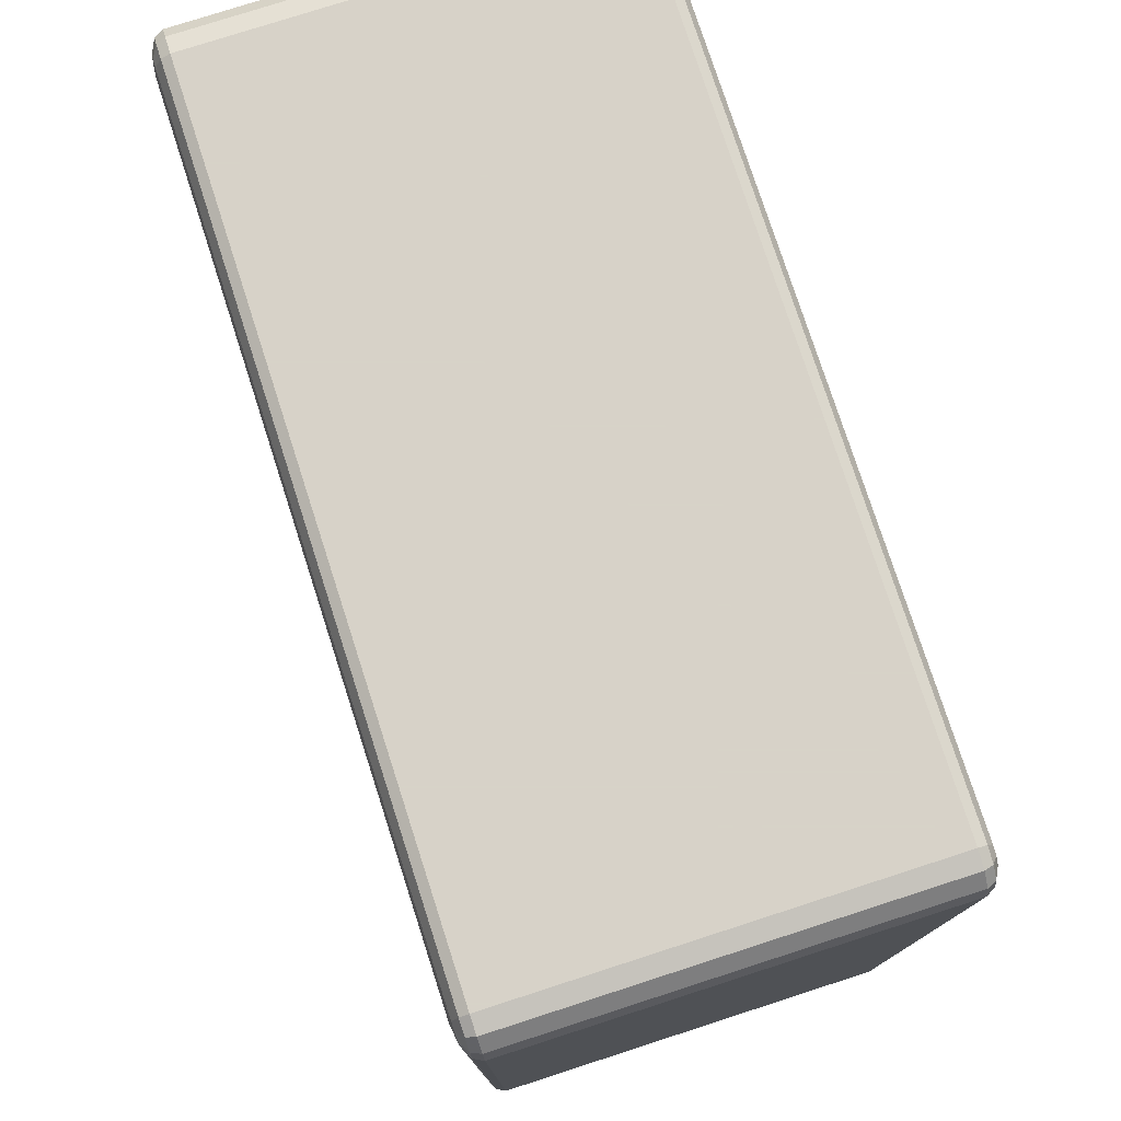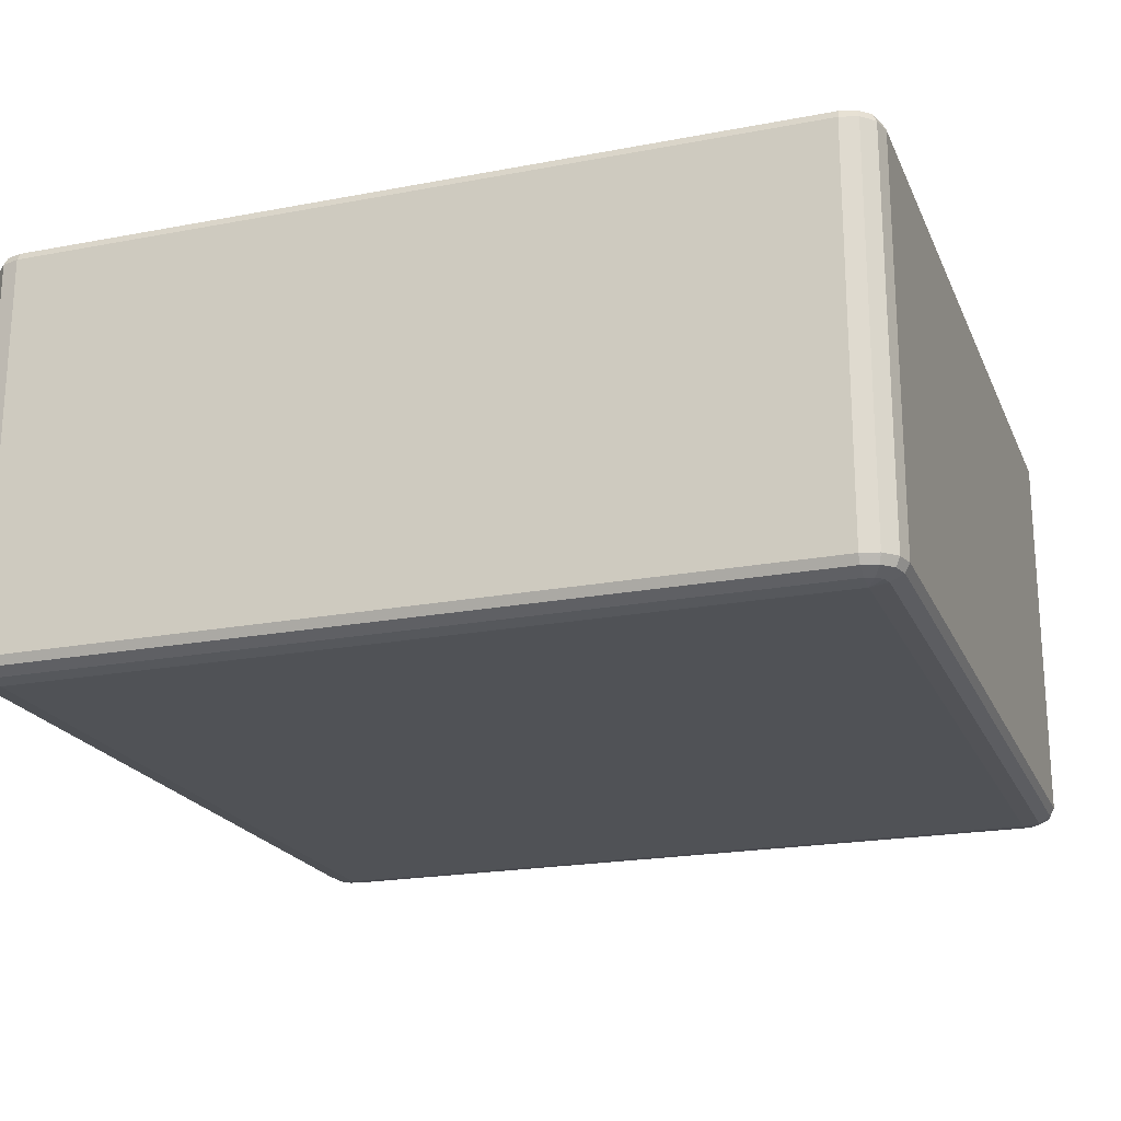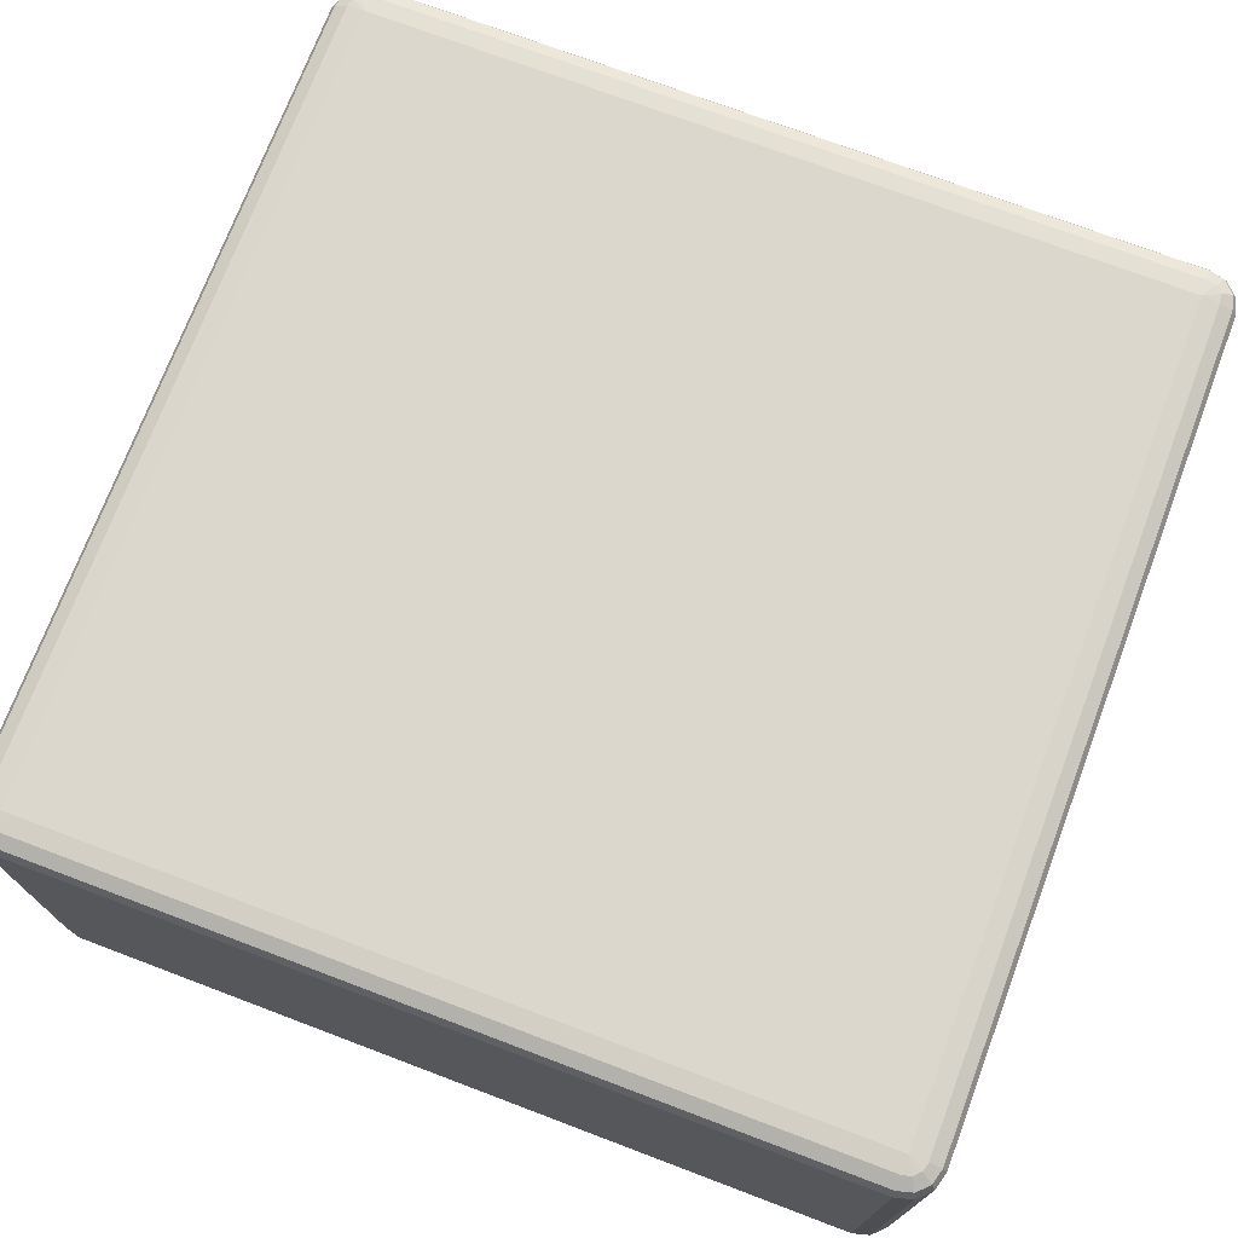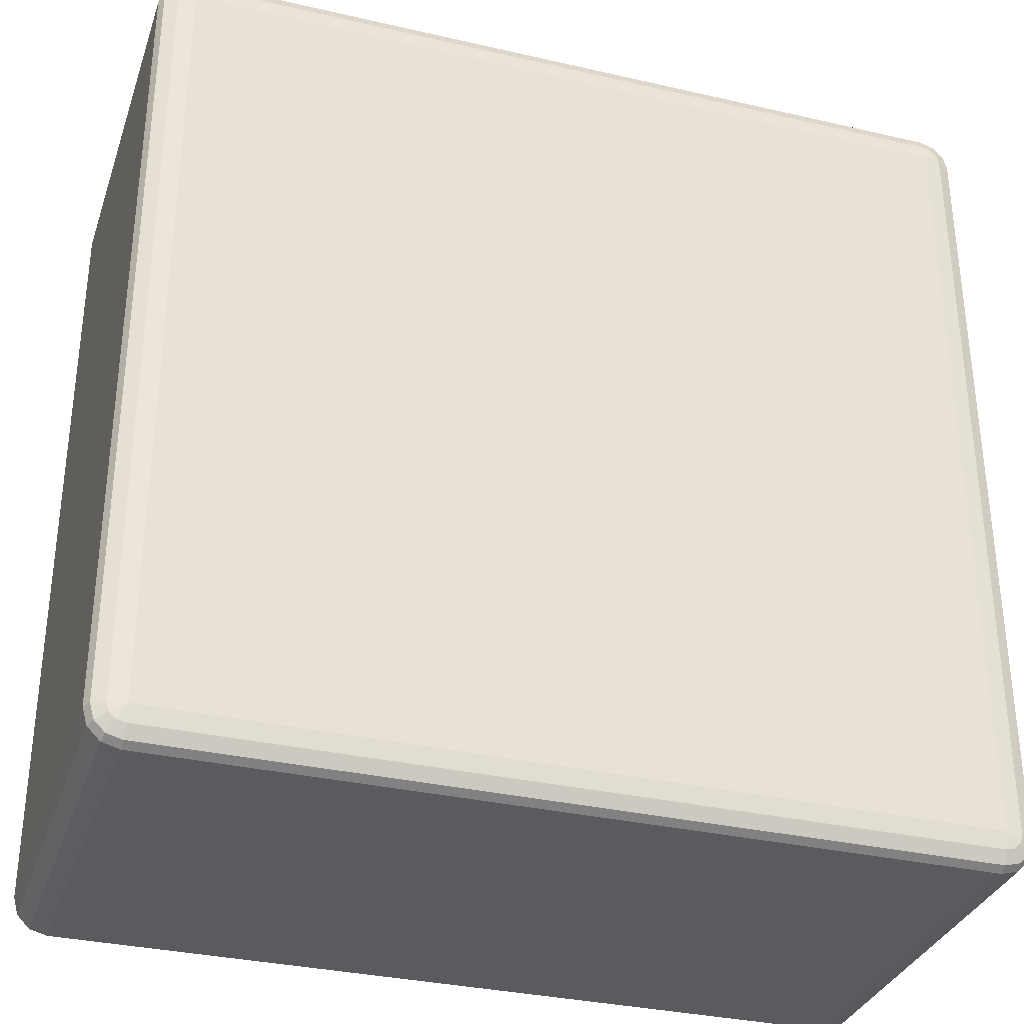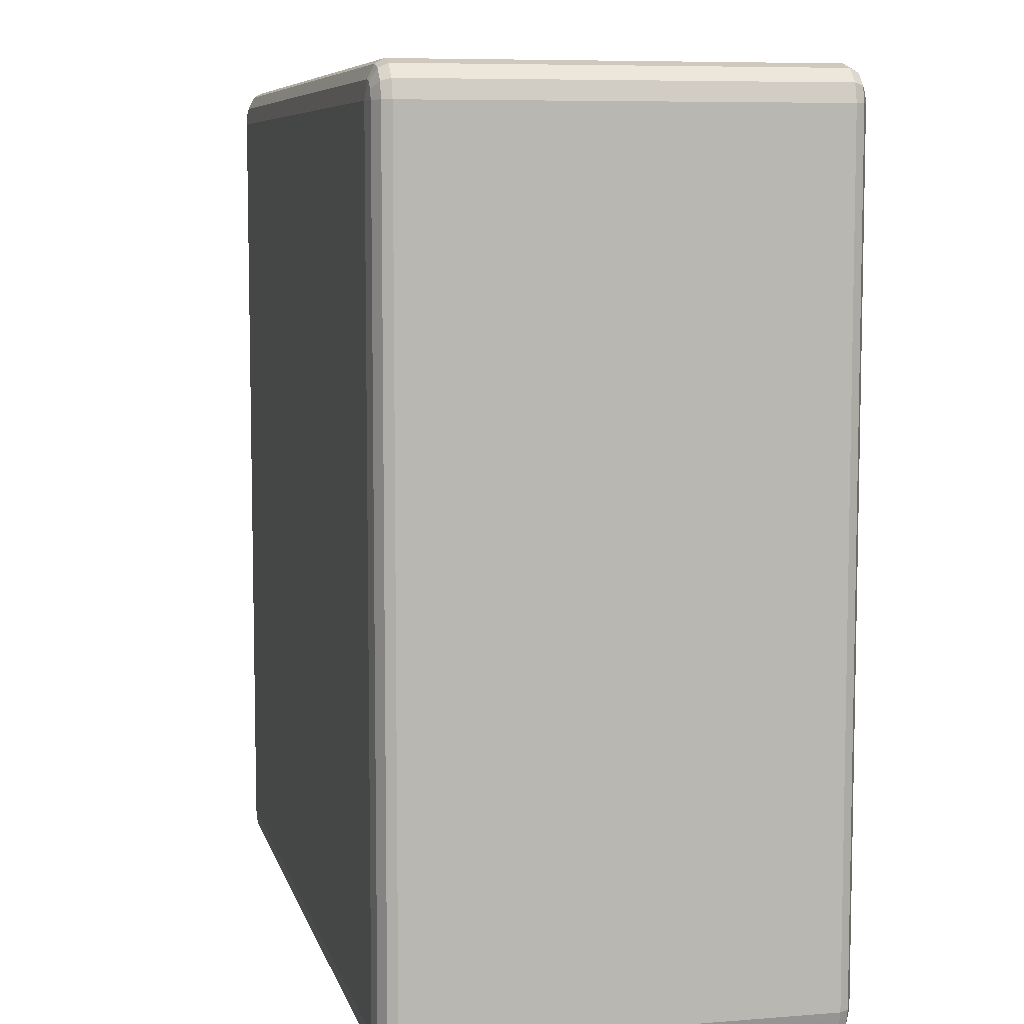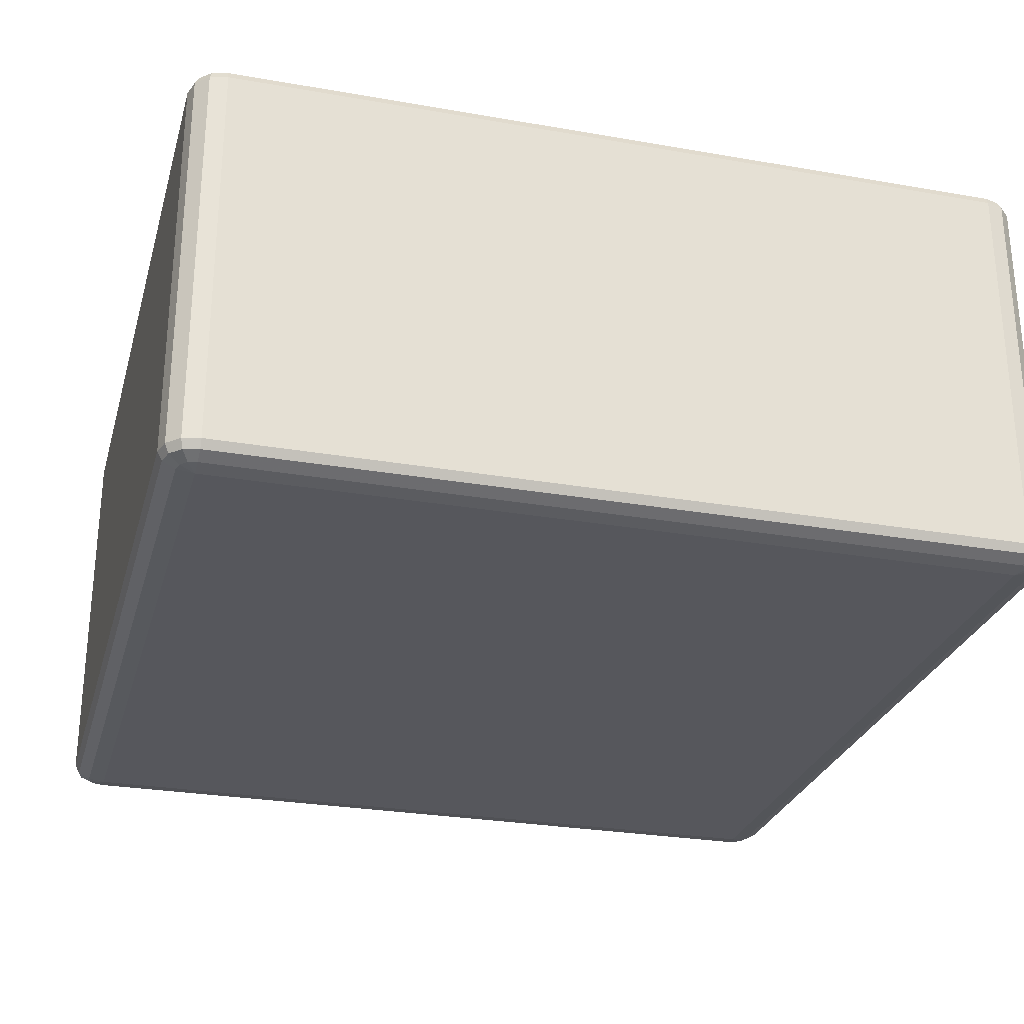
<metadata>
{"format":"obj","ext":"obj","renderer":"f3d","projection":"perspective","resolution":1024,"background":"white","views":[{"elev":77.3,"azim":72.1,"up":"+Z"},{"elev":-20.9,"azim":-161.1,"up":"+Y"},{"elev":73.1,"azim":-159.3,"up":"+Y"},{"elev":-33.0,"azim":162.4,"up":"+Z"},{"elev":7.5,"azim":-103.0,"up":"+Z"},{"elev":-27.6,"azim":165.0,"up":"+Y"}]}
</metadata>
<code>
v 4350 878 -9850
v 4350 418 -9850
v 4330 418 -9855
v 4330 878 -9855
v 4315 418 -9870
v 4315 878 -9870
v 4310 418 -9890
v 4310 878 -9890
v 4310 418 -1.081e+04
v 4310 878 -1.081e+04
v 4315 418 -1.083e+04
v 4315 878 -1.083e+04
v 4330 418 -1.084e+04
v 4330 878 -1.084e+04
v 4350 418 -1.085e+04
v 4350 878 -1.085e+04
v 5270 418 -1.085e+04
v 5270 878 -1.085e+04
v 5290 418 -1.084e+04
v 5290 878 -1.084e+04
v 5305 418 -1.083e+04
v 5305 878 -1.083e+04
v 5310 418 -1.081e+04
v 5310 878 -1.081e+04
v 5310 418 -9890
v 5310 878 -9890
v 5305 418 -9870
v 5305 878 -9870
v 5290 418 -9855
v 5290 878 -9855
v 5270 418 -9850
v 5270 878 -9850
v 4350 888 -9855
v 4333 888 -9860
v 5270 888 -9855
v 4320 888 -9873
v 5287 888 -9860
v 4315 888 -9890
v 5300 888 -9873
v 4315 888 -1.081e+04
v 5305 888 -9890
v 4320 888 -1.083e+04
v 5305 888 -1.081e+04
v 4333 888 -1.084e+04
v 5300 888 -1.083e+04
v 4350 888 -1.084e+04
v 5287 888 -1.084e+04
v 5270 888 -1.084e+04
v 5280 895.3 -1.083e+04
v 5270 895.3 -1.083e+04
v 4350 895.3 -1.083e+04
v 4340 895.3 -1.083e+04
v 4350 898 -1.081e+04
v 4333 895.3 -1.082e+04
v 4330 895.3 -1.081e+04
v 5270 898 -1.081e+04
v 4330 895.3 -9890
v 4350 898 -9890
v 4333 895.3 -9880
v 4340 895.3 -9873
v 4350 895.3 -9870
v 5270 898 -9890
v 5270 895.3 -9870
v 5280 895.3 -9873
v 5287 895.3 -9880
v 5290 895.3 -9890
v 5290 895.3 -1.081e+04
v 5287 895.3 -1.082e+04
v 4333 408 -9860
v 4350 408 -9855
v 4320 408 -9873
v 5270 408 -9855
v 4315 408 -9890
v 5287 408 -9860
v 4315 408 -1.081e+04
v 5300 408 -9873
v 4320 408 -1.083e+04
v 5305 408 -9890
v 4333 408 -1.084e+04
v 5305 408 -1.081e+04
v 4350 408 -1.084e+04
v 5300 408 -1.083e+04
v 5270 408 -1.084e+04
v 5287 408 -1.084e+04
v 5270 400.7 -1.083e+04
v 5280 400.7 -1.083e+04
v 5287 400.7 -1.082e+04
v 5290 400.7 -1.081e+04
v 5270 398 -1.081e+04
v 5290 400.7 -9890
v 4350 400.7 -1.083e+04
v 5287 400.7 -9880
v 4340 400.7 -1.083e+04
v 5280 400.7 -9873
v 4333 400.7 -1.082e+04
v 4350 398 -1.081e+04
v 4330 400.7 -1.081e+04
v 4330 400.7 -9890
v 5270 398 -9890
v 4350 398 -9890
v 4333 400.7 -9880
v 5270 400.7 -9870
v 4340 400.7 -9873
v 4350 400.7 -9870
f 3 2 1
f 1 4 3
f 5 3 4
f 4 6 5
f 7 5 6
f 6 8 7
f 9 7 8
f 8 10 9
f 11 9 10
f 10 12 11
f 13 11 12
f 12 14 13
f 15 13 14
f 14 16 15
f 17 15 16
f 16 18 17
f 19 17 18
f 18 20 19
f 21 19 20
f 20 22 21
f 23 21 22
f 22 24 23
f 25 23 24
f 24 26 25
f 27 25 26
f 26 28 27
f 29 27 28
f 28 30 29
f 31 29 30
f 30 32 31
f 2 31 32
f 32 1 2
f 4 1 33
f 33 34 4
f 6 4 34
f 35 33 1
f 1 32 35
f 34 36 6
f 8 6 36
f 37 35 32
f 32 30 37
f 36 38 8
f 10 8 38
f 39 37 30
f 30 28 39
f 38 40 10
f 12 10 40
f 41 39 28
f 28 26 41
f 40 42 12
f 14 12 42
f 43 41 26
f 26 24 43
f 42 44 14
f 16 14 44
f 45 43 24
f 24 22 45
f 44 46 16
f 18 16 46
f 47 45 22
f 22 20 47
f 20 18 48
f 48 47 20
f 46 48 18
f 45 47 49
f 47 48 50
f 50 49 47
f 48 46 51
f 51 50 48
f 52 51 46
f 46 44 52
f 50 51 53
f 51 52 53
f 54 52 44
f 52 54 53
f 44 42 54
f 55 54 42
f 54 55 53
f 42 40 55
f 53 56 50
f 49 50 56
f 57 55 40
f 40 38 57
f 58 53 55
f 55 57 58
f 56 53 58
f 59 57 38
f 57 59 58
f 38 36 59
f 60 59 36
f 59 60 58
f 36 34 60
f 61 60 34
f 60 61 58
f 34 33 61
f 62 58 61
f 58 62 56
f 63 61 33
f 61 63 62
f 33 35 63
f 64 63 35
f 63 64 62
f 35 37 64
f 65 64 37
f 64 65 62
f 37 39 65
f 65 66 62
f 66 65 39
f 56 62 66
f 39 41 66
f 67 66 41
f 66 67 56
f 41 43 67
f 67 68 56
f 68 67 43
f 68 49 56
f 43 45 68
f 49 68 45
f 2 3 69
f 69 70 2
f 31 2 70
f 71 69 3
f 3 5 71
f 70 72 31
f 29 31 72
f 73 71 5
f 5 7 73
f 72 74 29
f 27 29 74
f 75 73 7
f 7 9 75
f 74 76 27
f 25 27 76
f 77 75 9
f 9 11 77
f 76 78 25
f 23 25 78
f 79 77 11
f 11 13 79
f 78 80 23
f 21 23 80
f 81 79 13
f 13 15 81
f 80 82 21
f 19 21 82
f 83 81 15
f 15 17 83
f 17 19 84
f 84 83 17
f 82 84 19
f 81 83 85
f 83 84 86
f 86 85 83
f 84 82 87
f 87 86 84
f 88 87 82
f 82 80 88
f 87 89 86
f 88 89 87
f 86 89 85
f 90 88 80
f 80 78 90
f 85 91 81
f 91 85 89
f 79 81 91
f 92 90 78
f 78 76 92
f 91 93 79
f 77 79 93
f 94 92 76
f 76 74 94
f 93 95 77
f 75 77 95
f 91 96 93
f 93 96 95
f 89 96 91
f 95 97 75
f 95 96 97
f 73 75 97
f 97 98 73
f 98 97 96
f 71 73 98
f 96 89 99
f 99 89 88
f 88 90 99
f 92 99 90
f 94 99 92
f 96 100 98
f 99 100 96
f 98 101 71
f 98 100 101
f 69 71 101
f 102 99 94
f 100 99 102
f 102 94 74
f 74 72 102
f 101 103 69
f 101 100 103
f 70 69 103
f 102 104 100
f 103 100 104
f 104 102 72
f 103 104 70
f 72 70 104

</code>
